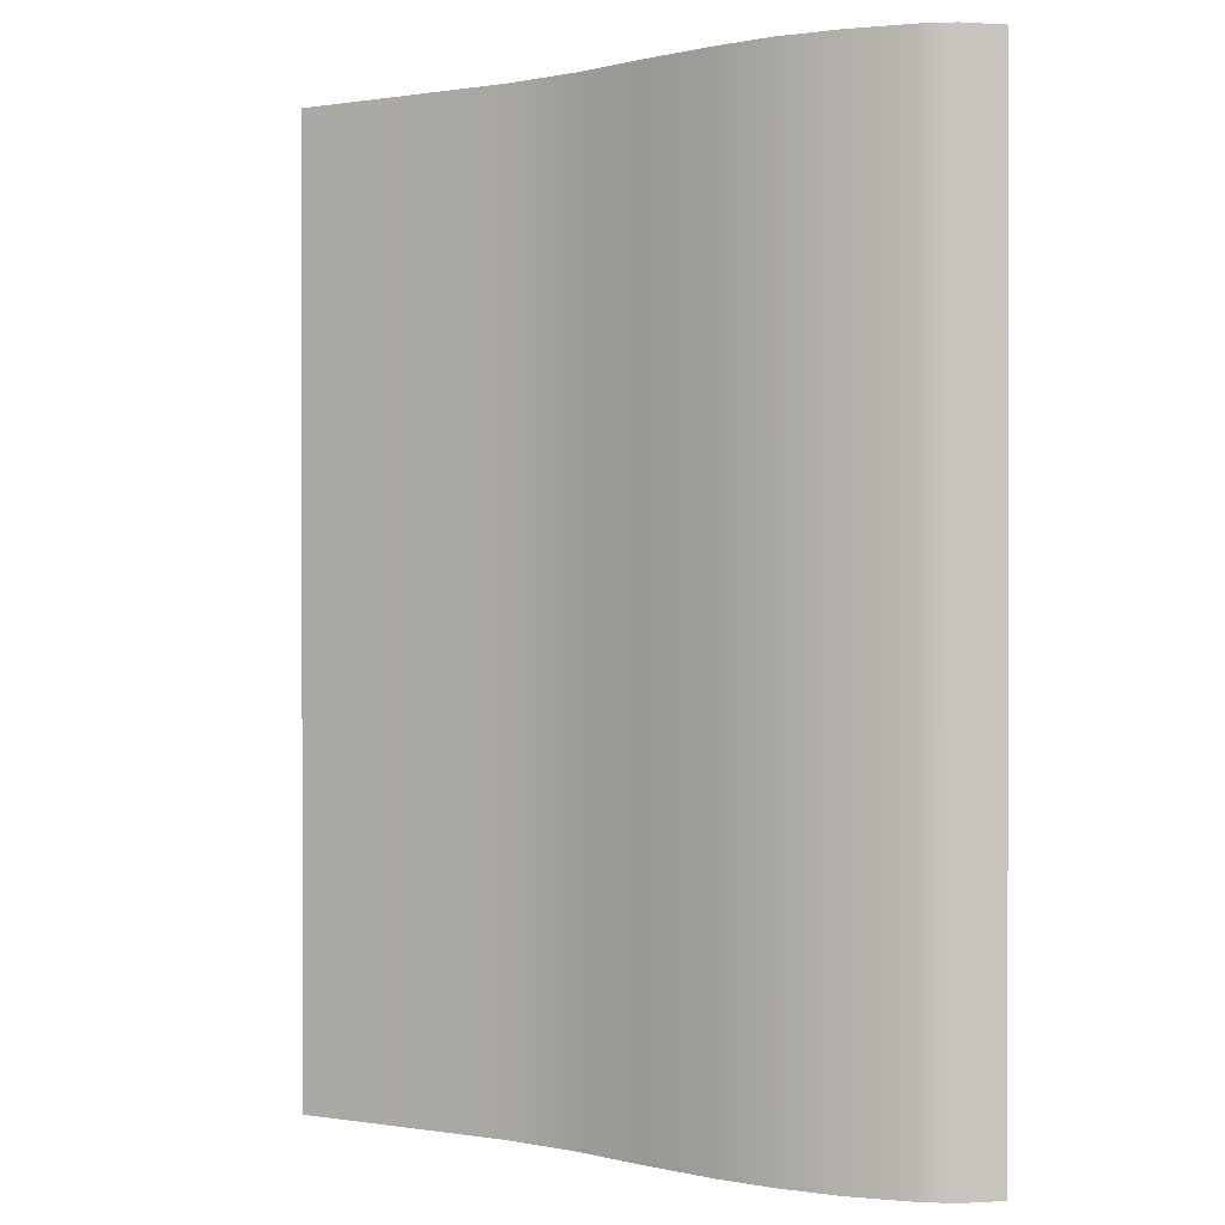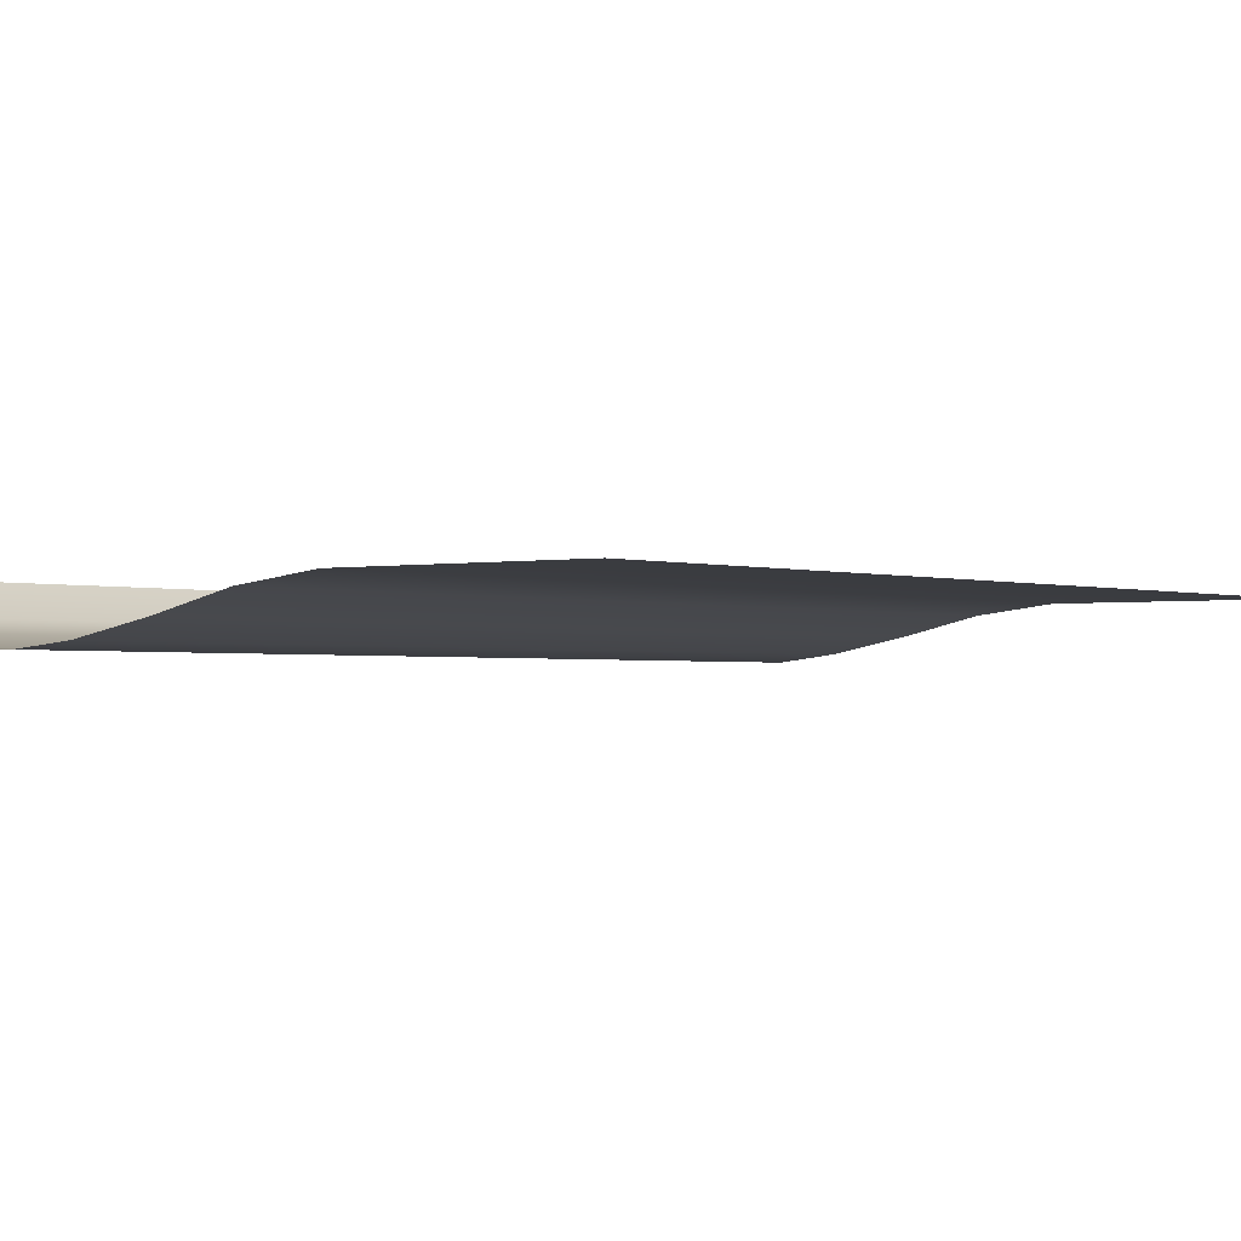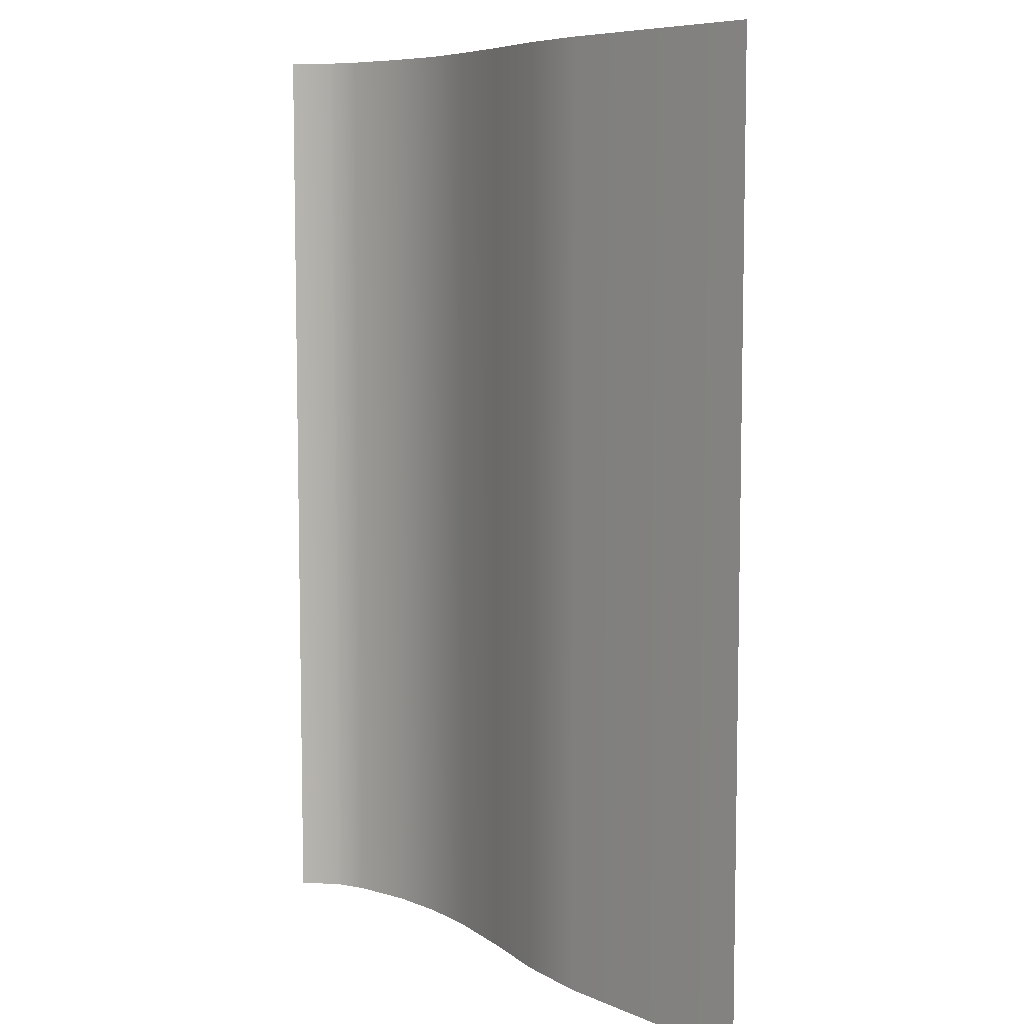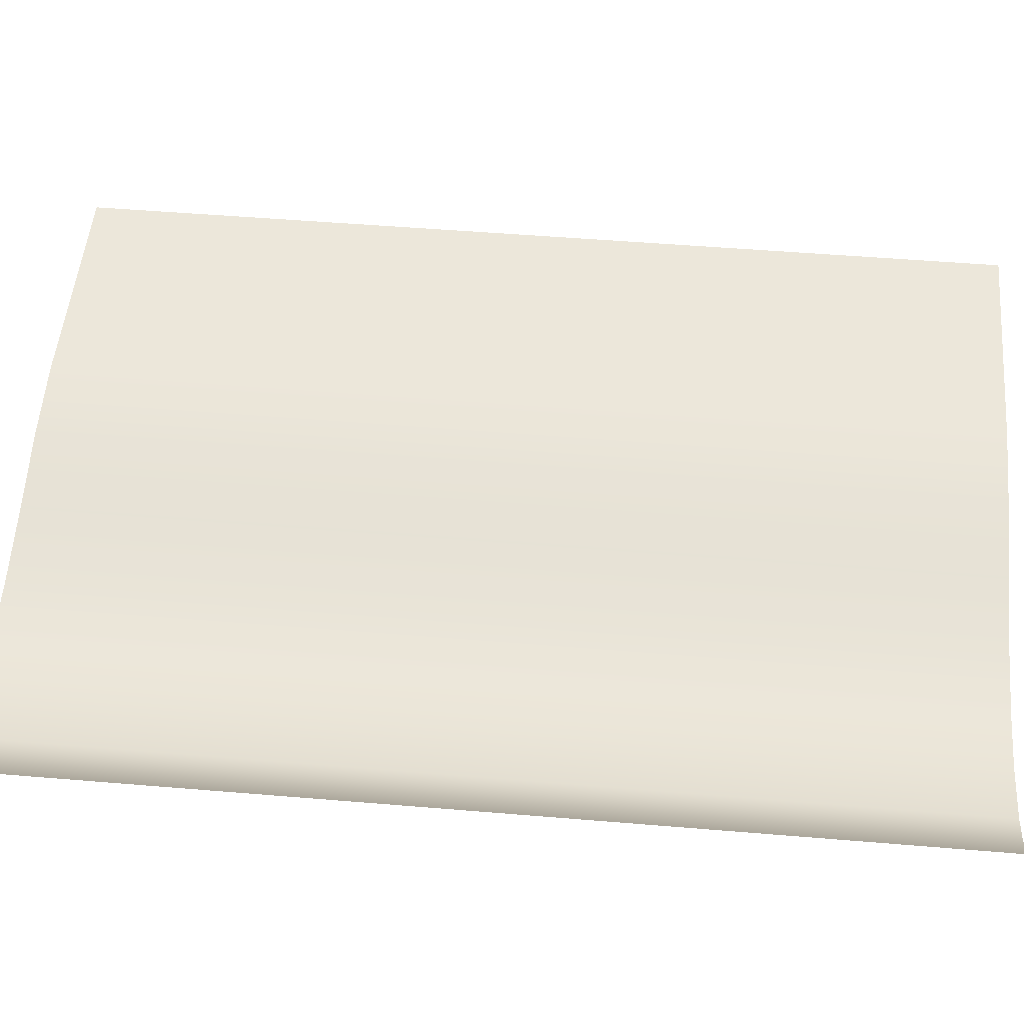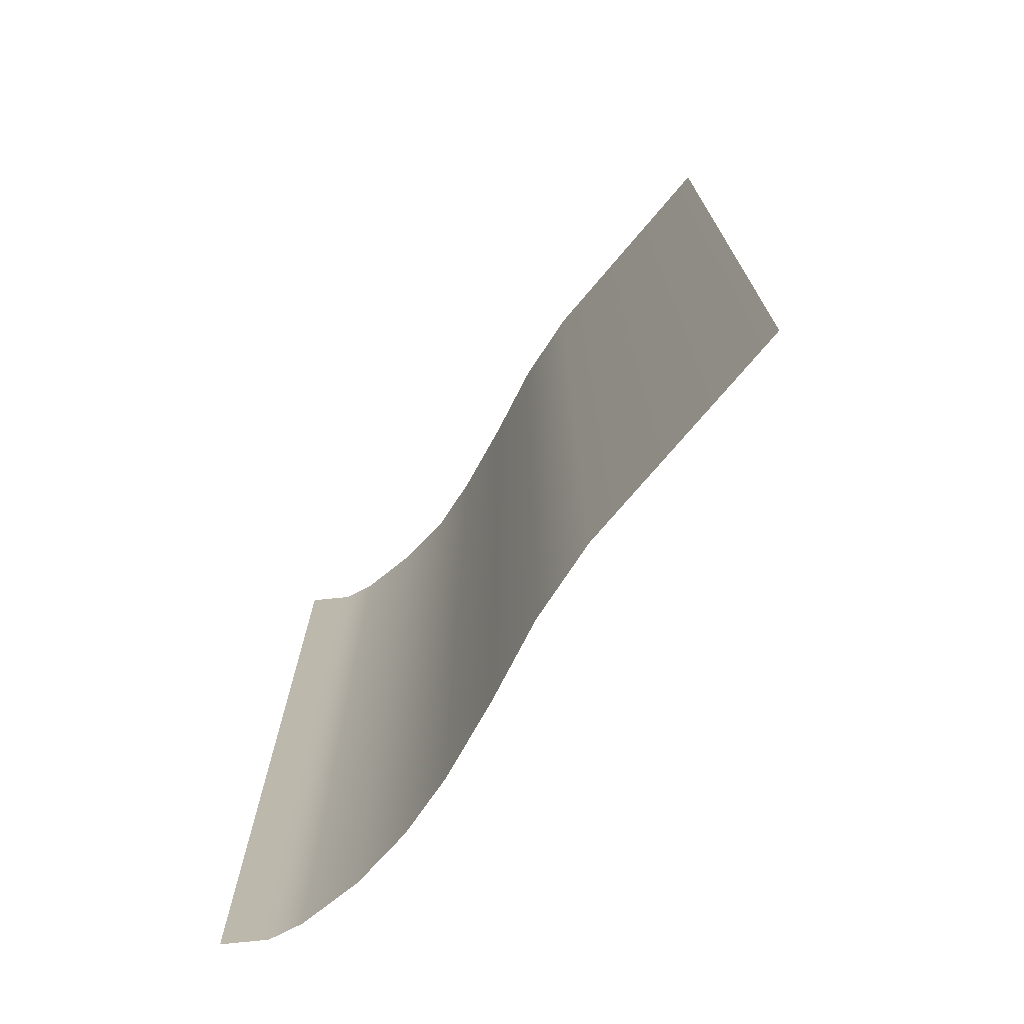
<metadata>
{"format":"obj","ext":"obj","renderer":"f3d","projection":"perspective","resolution":1024,"background":"white","views":[{"elev":0.2,"azim":-149.0,"up":"+Y"},{"elev":-1.4,"azim":37.7,"up":"+Z"},{"elev":7.4,"azim":50.9,"up":"+Y"},{"elev":51.2,"azim":-84.8,"up":"+Z"},{"elev":-74.1,"azim":49.7,"up":"+Y"}]}
</metadata>
<code>
o MeshBookFront_19_1_GeomSubset_2
v -0.1076 -0.147 0.01318
v 0.1068 -0.147 0.01318
v 0.1068 0.147 0.01318
v -0.11 -0.147 0.007347
v 0.1057 0.147 0.007347
v 0.1057 -0.147 0.007347
v -0.1123 -0.147 0.001176
v 0.1043 0.147 0.001176
v 0.1043 -0.147 0.001176
v 0.1051 -0.1463 0.01172
v -0.1082 -0.1463 0.01172
v 0.1051 0.1463 0.01172
v 0.1063 -0.147 0.01026
v -0.1087 -0.147 0.01026
v 0.1063 0.147 0.01026
v 0.1045 -0.1463 0.008805
v -0.1093 -0.1463 0.008805
v 0.1045 0.1463 0.008805
v 0.1037 -0.1463 0.00555
v -0.1107 -0.1463 0.00555
v 0.1037 0.1463 0.00555
v 0.105 -0.147 0.00443
v -0.1111 -0.147 0.00443
v 0.105 0.147 0.00443
v 0.1031 -0.1463 0.002972
v -0.1117 -0.1463 0.002972
v 0.1031 0.1463 0.002972
v 0.1027 -0.1463 5.6e-05
v -0.1127 -0.1463 5.6e-05
v 0.1027 0.1463 5.6e-05
v 0.1041 -0.147 -0.001402
v -0.1131 -0.147 -0.001402
v 0.1041 0.147 -0.001402
v 0.1025 -0.1463 -0.00286
v -0.1135 -0.1463 -0.00286
v 0.1025 0.1463 -0.00286
v 0.104 0.147 -0.004518
v 0.104 -0.147 -0.004518
v -0.1137 -0.1462 -0.004518
v 0.1075 -0.1491 0.01236
v 0.1075 -0.1491 0.01544
v 0.1075 0.1491 0.01544
v 0.1075 0.1491 0.01236
v -0.1103 -0.1491 0.002099
v -0.1088 -0.1491 0.009146
v -0.1088 0.1491 0.009146
v -0.1103 0.1491 0.002099
v -0.1137 -0.1491 0.002568
v -0.1118 -0.1491 0.009631
v -0.1137 0.1491 0.002568
v -0.1118 0.1491 0.009631
v -0.105 -0.1491 0.01236
v -0.1071 -0.1491 0.01146
v -0.1069 -0.1491 0.01544
v -0.1087 -0.1491 0.01425
v -0.1069 0.1491 0.01544
v -0.1087 0.1491 0.01425
v -0.105 0.1491 0.01236
v -0.1071 0.1491 0.01146
v -0.1063 -0.1476 0.01287
v -0.107 -0.1476 0.01257
v -0.107 0.1476 0.01257
v -0.1063 0.1476 0.01287
v -0.1074 -0.1476 0.01459
v -0.108 -0.1476 0.01428
v -0.1074 0.1476 0.01459
v -0.108 0.1476 0.01428
v -0.03615 -0.147 0.01318
v -0.03709 -0.1463 0.01172
v -0.03705 -0.147 0.01026
v -0.03803 -0.1463 0.008805
v -0.03802 -0.147 0.007347
v -0.03882 -0.1463 0.00555
v -0.03856 -0.147 0.00443
v -0.03933 -0.1463 0.002972
v -0.03908 -0.147 0.001176
v -0.03972 -0.1463 5.6e-05
v -0.03934 -0.147 -0.001402
v -0.03995 -0.1463 -0.00286
v -0.03954 -0.1462 -0.004518
v 0.03533 -0.147 0.01318
v 0.03401 -0.1463 0.01172
v 0.03464 -0.147 0.01026
v 0.03324 -0.1463 0.008805
v 0.03383 -0.147 0.007347
v 0.03245 -0.1463 0.00555
v 0.0332 -0.147 0.00443
v 0.0319 -0.1463 0.002972
v 0.03263 -0.147 0.001176
v 0.03147 -0.1463 5.6e-05
v 0.03237 -0.147 -0.001402
v 0.03128 -0.1463 -0.00286
v 0.03223 -0.1462 -0.004518
v 0.008312 -0.1462 -0.005174
v 0.007539 -0.1463 -0.00286
v 0.008464 -0.147 -0.001514
v 0.007741 -0.1463 4.6e-05
v 0.008725 -0.147 0.001176
v 0.00816 -0.1463 0.002972
v 0.009282 -0.147 0.00443
v 0.00869 -0.1463 0.00555
v 0.009879 -0.147 0.007347
v 0.009484 -0.1463 0.008805
v 0.01074 -0.147 0.01026
v 0.01031 -0.1463 0.01172
v 0.0115 -0.147 0.01318
v -0.01561 -0.1462 -0.005065
v -0.0162 -0.1463 -0.00286
v -0.01544 -0.147 -0.001418
v -0.01599 -0.1463 5.6e-05
v -0.01518 -0.147 0.001176
v -0.01558 -0.1463 0.002972
v -0.01464 -0.147 0.00443
v -0.01507 -0.1463 0.00555
v -0.01407 -0.147 0.007347
v -0.01427 -0.1463 0.008805
v -0.01315 -0.147 0.01026
v -0.01339 -0.1463 0.01172
v -0.01232 -0.147 0.01318
v -0.05809 -0.1462 -0.004518
v -0.05833 -0.1463 -0.00286
v -0.05778 -0.147 -0.001402
v -0.05796 -0.1463 5.6e-05
v -0.05739 -0.147 0.001176
v -0.05742 -0.1463 0.002972
v -0.0567 -0.147 0.00443
v -0.05679 -0.1463 0.00555
v -0.05601 -0.147 0.007347
v -0.05585 -0.1463 0.008805
v -0.05497 -0.147 0.01026
v -0.05486 -0.1463 0.01172
v -0.05402 -0.147 0.01318
v -0.07664 -0.1462 -0.004518
v -0.07671 -0.1463 -0.00286
v -0.07623 -0.147 -0.001402
v -0.07621 -0.1463 5.6e-05
v -0.07571 -0.147 0.001176
v -0.07551 -0.1463 0.002972
v -0.07484 -0.147 0.00443
v -0.07475 -0.1463 0.00555
v -0.074 -0.147 0.007347
v -0.07368 -0.1463 0.008805
v -0.0729 -0.147 0.01026
v -0.07263 -0.1463 0.01172
v -0.07189 -0.147 0.01318
v -0.09519 -0.1462 -0.004518
v -0.09509 -0.1463 -0.00286
v -0.09467 -0.147 -0.001402
v -0.09445 -0.1463 5.6e-05
v -0.09402 -0.147 0.001176
v -0.0936 -0.1463 0.002972
v -0.09299 -0.147 0.00443
v -0.09272 -0.1463 0.00555
v -0.09199 -0.147 0.007347
v -0.0915 -0.1463 0.008805
v -0.09082 -0.147 0.01026
v -0.09041 -0.1463 0.01172
v -0.08976 -0.147 0.01318
v 0.1027 0.1447 -0.008803
v 0.03223 0.1447 -0.008803
v 0.1027 -0.1447 -0.008803
v 0.03223 -0.1447 -0.008803
v -0.09519 0.1447 -0.01963
v -0.1139 0.1447 -0.006848
v -0.09519 -0.1447 -0.01963
v -0.1139 -0.1447 -0.006848
v -0.01561 0.1447 -0.01737
v -0.03954 0.1447 -0.02211
v -0.01561 -0.1447 -0.01737
v -0.03954 -0.1447 -0.02201
v 0.008312 0.1447 -0.01174
v 0.008312 -0.1447 -0.01174
v -0.05809 0.1447 -0.02439
v -0.05809 -0.1447 -0.02385
v -0.07664 0.1447 -0.02326
v -0.07664 -0.1447 -0.02326
v 0.101 0.1447 -0.005746
v 0.101 -0.1447 -0.005746
v 0.03223 -0.1447 -0.005746
v -0.1139 -0.1447 -0.005746
v -0.09519 -0.1447 -0.005746
v -0.03954 -0.1447 -0.005746
v -0.01561 -0.1447 -0.005746
v 0.008312 -0.1447 -0.005746
v -0.05809 -0.1447 -0.005746
v -0.07664 -0.1447 -0.005746
v -0.1045 0.1447 -0.01578
v -0.1045 -0.1447 -0.01578
v -0.1045 -0.1447 -0.005746
v -0.1045 -0.1462 -0.004518
v -0.1043 -0.1463 -0.00286
v -0.1039 -0.147 -0.001402
v -0.1036 -0.1463 5.6e-05
v -0.1032 -0.147 0.001176
v -0.1026 -0.1463 0.002972
v -0.1021 -0.147 0.00443
v -0.1017 -0.1463 0.00555
v -0.101 -0.147 0.007347
v -0.1004 -0.1463 0.008805
v -0.09978 -0.147 0.01026
v -0.09929 -0.1463 0.01172
v -0.09869 -0.147 0.01318
v -0.07569 -0.1428 -0.02038
v -0.05738 -0.1428 -0.02086
v -0.03908 -0.1428 -0.01943
v -0.01547 -0.1428 -0.01607
v 0.00813 -0.1428 -0.0111
v 0.03173 -0.1428 -0.008325
v 0.1012 -0.1428 -0.008325
v 0.1012 0.1428 -0.008325
v -0.1139 -0.1428 -0.006696
v -0.1032 -0.1428 -0.01414
v -0.09399 -0.1428 -0.01734
v -0.07664 -0.1447 -0.01749
v -0.05809 -0.1447 -0.01788
v -0.03954 -0.1447 -0.01673
v -0.01561 -0.1447 -0.01379
v 0.008312 -0.1447 -0.01037
v 0.03223 -0.1447 -0.007847
v 0.1027 -0.1447 -0.007847
v 0.1027 0.1447 -0.007847
v -0.1139 -0.1447 -0.006544
v -0.1045 -0.1447 -0.0125
v -0.09519 -0.1447 -0.01506
v -0.07569 -0.1428 -0.0146
v -0.05738 -0.1428 -0.01489
v -0.03908 -0.1428 -0.01397
v -0.01547 -0.1428 -0.01205
v 0.00813 -0.1428 -0.009573
v 0.03173 -0.1428 -0.007369
v 0.1012 -0.1428 -0.007369
v 0.1012 0.1428 -0.007369
v -0.1139 -0.1428 -0.006392
v -0.1032 -0.1428 -0.01086
v -0.09399 -0.1428 -0.01278
v -0.07664 -0.1447 -0.01171
v -0.05809 -0.1447 -0.01191
v -0.03954 -0.1447 -0.0112
v -0.01561 -0.1447 -0.01016
v 0.008312 -0.1447 -0.008721
v 0.03223 -0.1447 -0.006892
v 0.1027 -0.1447 -0.006892
v 0.1027 0.1447 -0.006892
v -0.1139 -0.1447 -0.00624
v -0.1045 -0.1447 -0.009218
v -0.09519 -0.1447 -0.0105
v -0.07569 -0.1428 -0.008824
v -0.05738 -0.1428 -0.008921
v -0.03908 -0.1428 -0.008509
v -0.01547 -0.1428 -0.008212
v 0.00813 -0.1428 -0.007833
v 0.03173 -0.1428 -0.006414
v 0.1012 -0.1428 -0.006414
v 0.1012 0.1428 -0.006414
v -0.1139 -0.1428 -0.006088
v -0.1032 -0.1428 -0.007577
v -0.09399 -0.1428 -0.008218
v -0.1116 -0.1486 -0.00548
v -0.1108 -0.1491 -0.004517
v -0.1116 0.1486 -0.00548
v -0.1108 0.1491 -0.004517
v -0.1134 -0.1486 -0.00548
v -0.1142 -0.1491 -0.004517
v -0.1134 0.1486 -0.00548
v -0.1142 0.1491 -0.004517
v -0.1076 0.147 0.01318
v -0.11 0.147 0.007347
v -0.1123 0.147 0.001176
v -0.1082 0.1463 0.01172
v -0.1087 0.147 0.01026
v -0.1093 0.1463 0.008805
v -0.1107 0.1463 0.00555
v -0.1111 0.147 0.00443
v -0.1117 0.1463 0.002972
v -0.1127 0.1463 5.6e-05
v -0.1131 0.147 -0.001402
v -0.1135 0.1463 -0.00286
v -0.1137 0.1462 -0.004518
v -0.03615 0.147 0.01318
v -0.03709 0.1463 0.01172
v -0.03705 0.147 0.01026
v -0.03803 0.1463 0.008805
v -0.03802 0.147 0.007347
v -0.03882 0.1463 0.00555
v -0.03856 0.147 0.00443
v -0.03933 0.1463 0.002972
v -0.03908 0.147 0.001176
v -0.03972 0.1463 5.6e-05
v -0.03934 0.147 -0.001402
v -0.03995 0.1463 -0.00286
v -0.03954 0.1462 -0.004518
v 0.03533 0.147 0.01318
v 0.03401 0.1463 0.01172
v 0.03464 0.147 0.01026
v 0.03324 0.1463 0.008805
v 0.03383 0.147 0.007347
v 0.03245 0.1463 0.00555
v 0.0332 0.147 0.00443
v 0.0319 0.1463 0.002972
v 0.03263 0.147 0.001176
v 0.03147 0.1463 5.6e-05
v 0.03237 0.147 -0.001402
v 0.03128 0.1463 -0.00286
v 0.03223 0.1462 -0.004518
v 0.008312 0.1462 -0.005174
v 0.007539 0.1463 -0.00286
v 0.008464 0.147 -0.001514
v 0.007741 0.1463 4.6e-05
v 0.008725 0.147 0.001176
v 0.00816 0.1463 0.002972
v 0.009282 0.147 0.00443
v 0.00869 0.1463 0.00555
v 0.009879 0.147 0.007347
v 0.009484 0.1463 0.008805
v 0.01074 0.147 0.01026
v 0.01031 0.1463 0.01172
v 0.0115 0.147 0.01318
v -0.01561 0.1462 -0.005065
v -0.0162 0.1463 -0.00286
v -0.01544 0.147 -0.001418
v -0.01599 0.1463 5.6e-05
v -0.01518 0.147 0.001176
v -0.01558 0.1463 0.002972
v -0.01464 0.147 0.00443
v -0.01507 0.1463 0.00555
v -0.01407 0.147 0.007347
v -0.01427 0.1463 0.008805
v -0.01315 0.147 0.01026
v -0.01339 0.1463 0.01172
v -0.01232 0.147 0.01318
v -0.05809 0.1462 -0.004518
v -0.05833 0.1463 -0.00286
v -0.05778 0.147 -0.001402
v -0.05796 0.1463 5.6e-05
v -0.05739 0.147 0.001176
v -0.05742 0.1463 0.002972
v -0.0567 0.147 0.00443
v -0.05679 0.1463 0.00555
v -0.05601 0.147 0.007347
v -0.05585 0.1463 0.008805
v -0.05497 0.147 0.01026
v -0.05486 0.1463 0.01172
v -0.05402 0.147 0.01318
v -0.07664 0.1462 -0.004518
v -0.07671 0.1463 -0.00286
v -0.07623 0.147 -0.001402
v -0.07621 0.1463 5.6e-05
v -0.07571 0.147 0.001176
v -0.07551 0.1463 0.002972
v -0.07484 0.147 0.00443
v -0.07475 0.1463 0.00555
v -0.074 0.147 0.007347
v -0.07368 0.1463 0.008805
v -0.0729 0.147 0.01026
v -0.07263 0.1463 0.01172
v -0.07189 0.147 0.01318
v -0.09519 0.1462 -0.004518
v -0.09509 0.1463 -0.00286
v -0.09467 0.147 -0.001402
v -0.09445 0.1463 5.6e-05
v -0.09402 0.147 0.001176
v -0.0936 0.1463 0.002972
v -0.09299 0.147 0.00443
v -0.09272 0.1463 0.00555
v -0.09199 0.147 0.007347
v -0.0915 0.1463 0.008805
v -0.09082 0.147 0.01026
v -0.09041 0.1463 0.01172
v -0.08976 0.147 0.01318
v 0.03223 0.1447 -0.008803
v -0.09519 0.1447 -0.01963
v -0.1139 0.1447 -0.006848
v -0.01561 0.1447 -0.01737
v -0.03954 0.1447 -0.02201
v 0.008312 0.1447 -0.01174
v -0.05809 0.1447 -0.02385
v -0.07664 0.1447 -0.02326
v 0.03223 0.1447 -0.005746
v -0.1139 0.1447 -0.005746
v -0.09519 0.1447 -0.005746
v -0.03954 0.1447 -0.005746
v -0.01561 0.1447 -0.005746
v 0.008312 0.1447 -0.005746
v -0.05809 0.1447 -0.005746
v -0.07664 0.1447 -0.005746
v -0.1045 0.1447 -0.01578
v -0.1045 0.1447 -0.005746
v -0.1045 0.1462 -0.004518
v -0.1043 0.1463 -0.00286
v -0.1039 0.147 -0.001402
v -0.1036 0.1463 5.6e-05
v -0.1032 0.147 0.001176
v -0.1026 0.1463 0.002972
v -0.1021 0.147 0.00443
v -0.1017 0.1463 0.00555
v -0.101 0.147 0.007347
v -0.1004 0.1463 0.008805
v -0.09978 0.147 0.01026
v -0.09929 0.1463 0.01172
v -0.09869 0.147 0.01318
v -0.07569 0.1428 -0.02038
v -0.05738 0.1428 -0.02086
v -0.03908 0.1428 -0.01943
v -0.01547 0.1428 -0.01607
v 0.00813 0.1428 -0.0111
v 0.03173 0.1428 -0.008325
v -0.1139 0.1428 -0.006696
v -0.1032 0.1428 -0.01414
v -0.09399 0.1428 -0.01734
v -0.07664 0.1447 -0.01749
v -0.05809 0.1447 -0.01788
v -0.03954 0.1447 -0.01673
v -0.01561 0.1447 -0.01379
v 0.008312 0.1447 -0.01037
v 0.03223 0.1447 -0.007847
v -0.1139 0.1447 -0.006544
v -0.1045 0.1447 -0.0125
v -0.09519 0.1447 -0.01506
v -0.07569 0.1428 -0.0146
v -0.05738 0.1428 -0.01489
v -0.03908 0.1428 -0.01397
v -0.01547 0.1428 -0.01205
v 0.00813 0.1428 -0.009573
v 0.03173 0.1428 -0.007369
v 0.1012 0.1428 -0.007369
v -0.1139 0.1428 -0.006392
v -0.1032 0.1428 -0.01086
v -0.09399 0.1428 -0.01278
v -0.07664 0.1447 -0.01171
v -0.05809 0.1447 -0.01191
v -0.03954 0.1447 -0.0112
v -0.01561 0.1447 -0.01016
v 0.008312 0.1447 -0.008721
v 0.03223 0.1447 -0.006892
v -0.1139 0.1447 -0.00624
v -0.1045 0.1447 -0.009218
v -0.09519 0.1447 -0.0105
v -0.07569 0.1428 -0.008824
v -0.05738 0.1428 -0.008921
v -0.03908 0.1428 -0.008509
v -0.01547 0.1428 -0.008212
v 0.00813 0.1428 -0.007833
v 0.03173 0.1428 -0.006414
v -0.1139 0.1428 -0.006088
v -0.1032 0.1428 -0.007577
v -0.09399 0.1428 -0.008218
f 160 159 161 162
f 164 187 188 166
f 168 167 169 170
f 172 171 160 162
f 169 167 171 172
f 174 173 168 170
f 176 175 173 174
f 165 163 175 176
f 188 187 163 165

</code>
